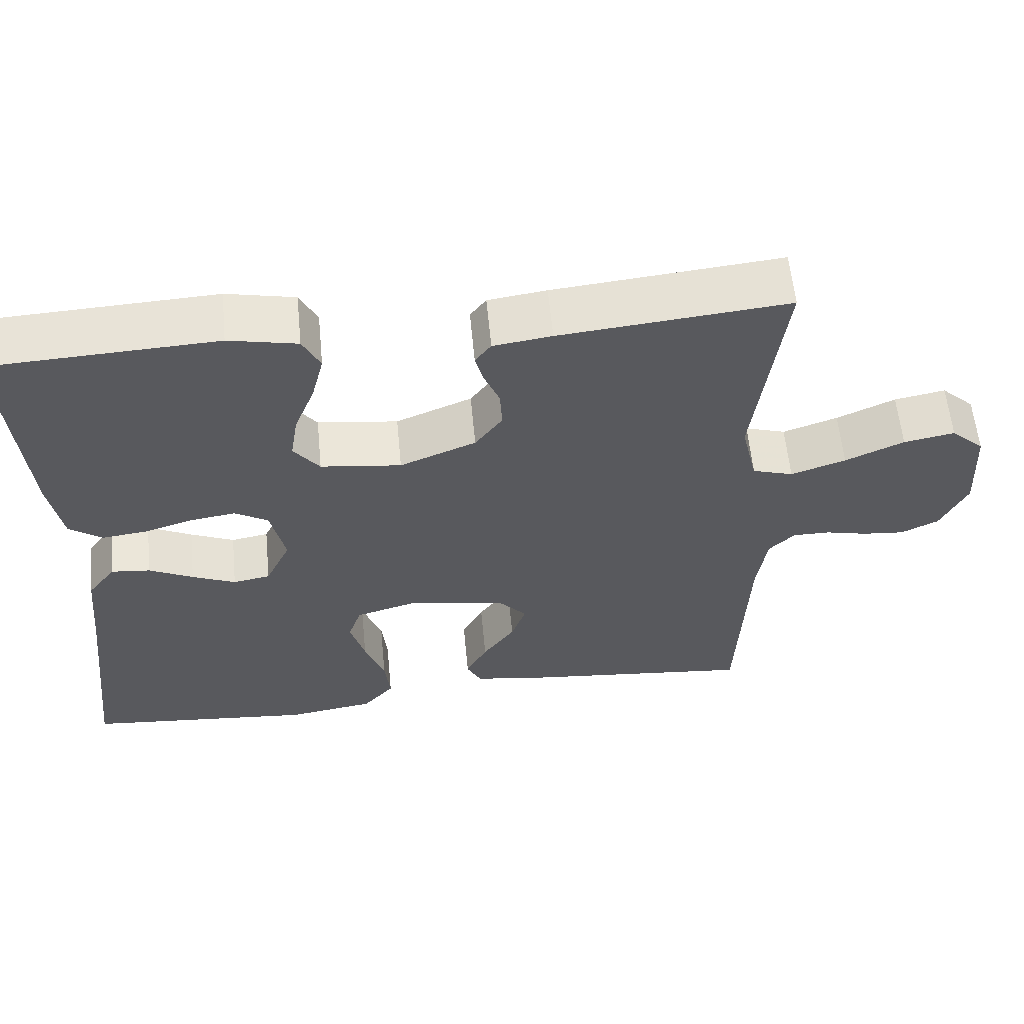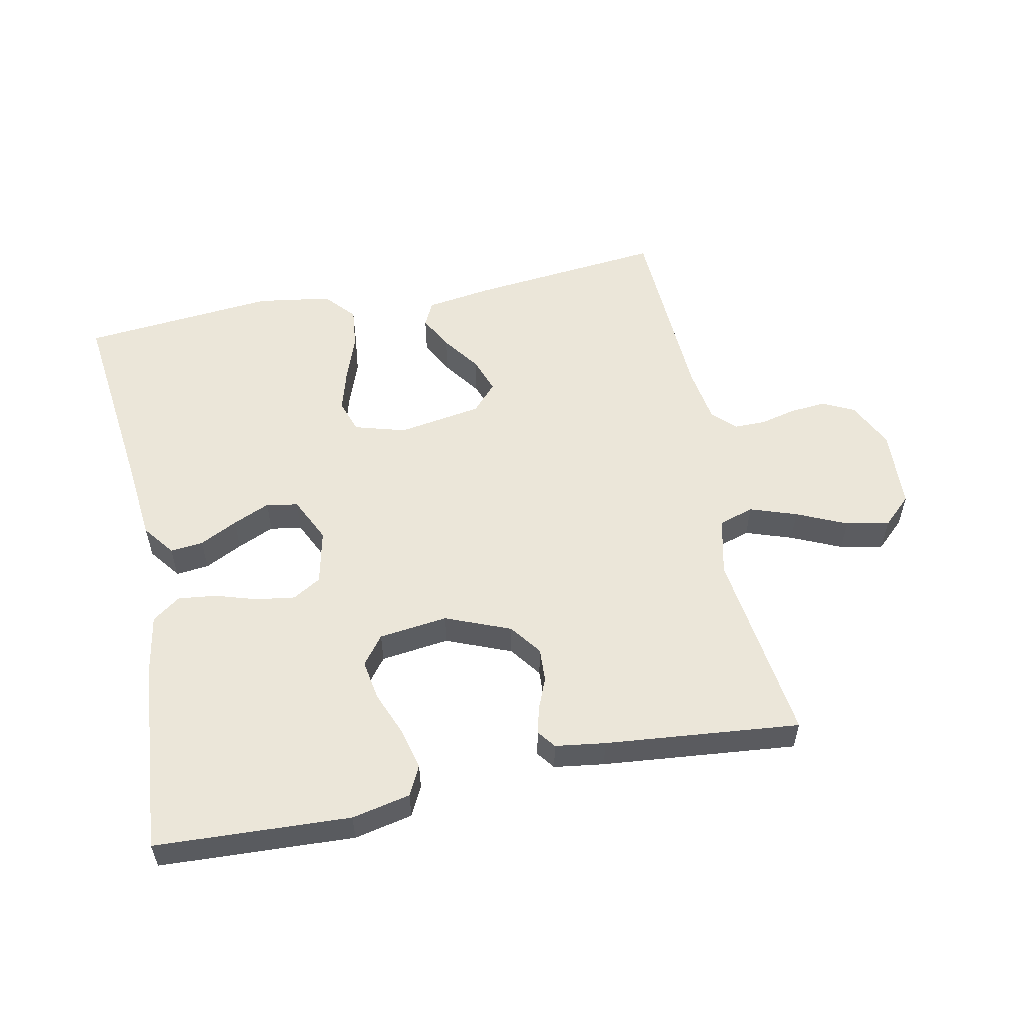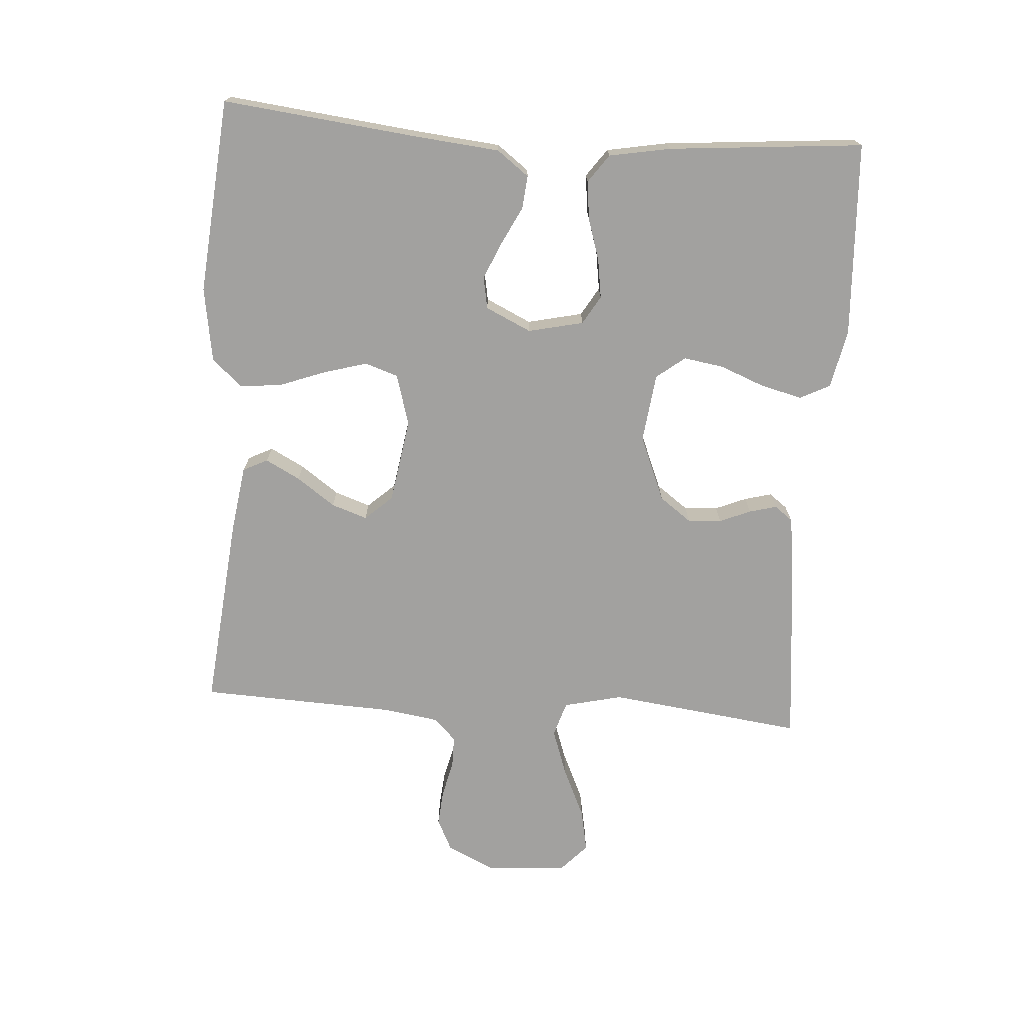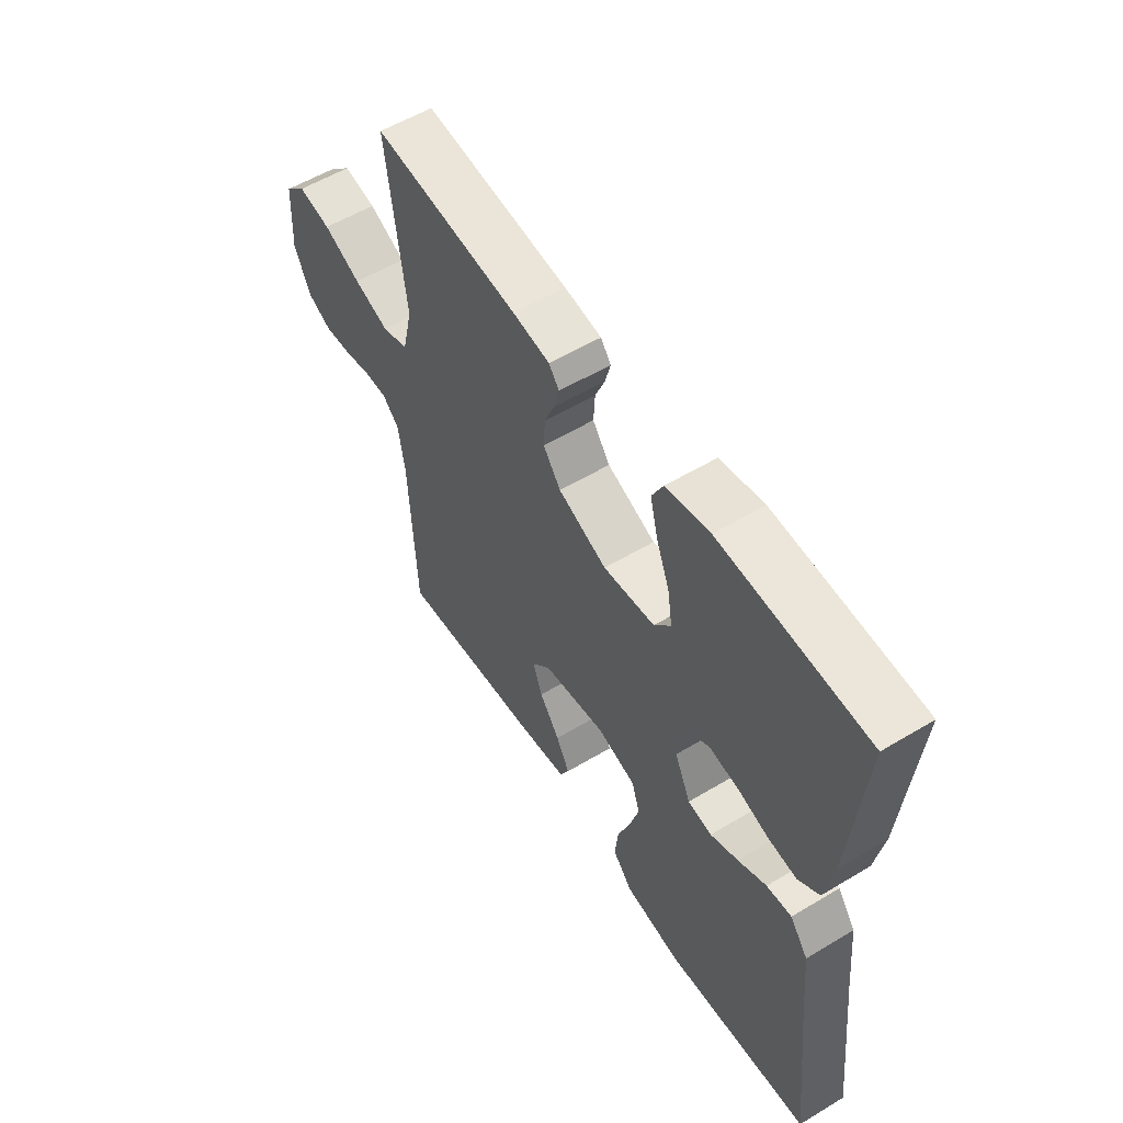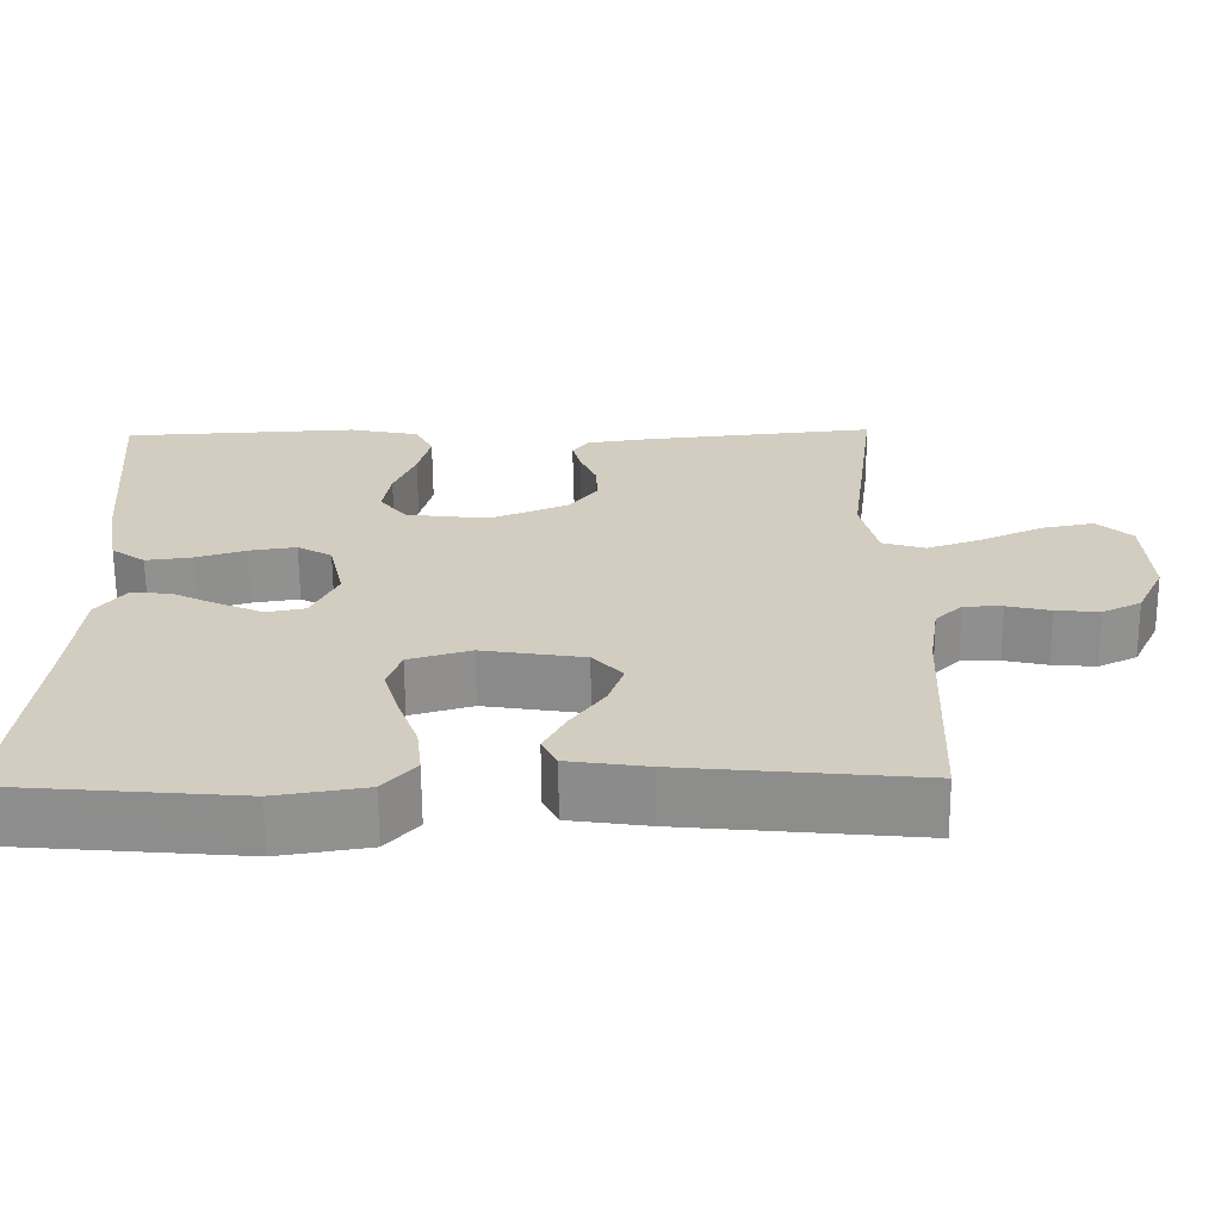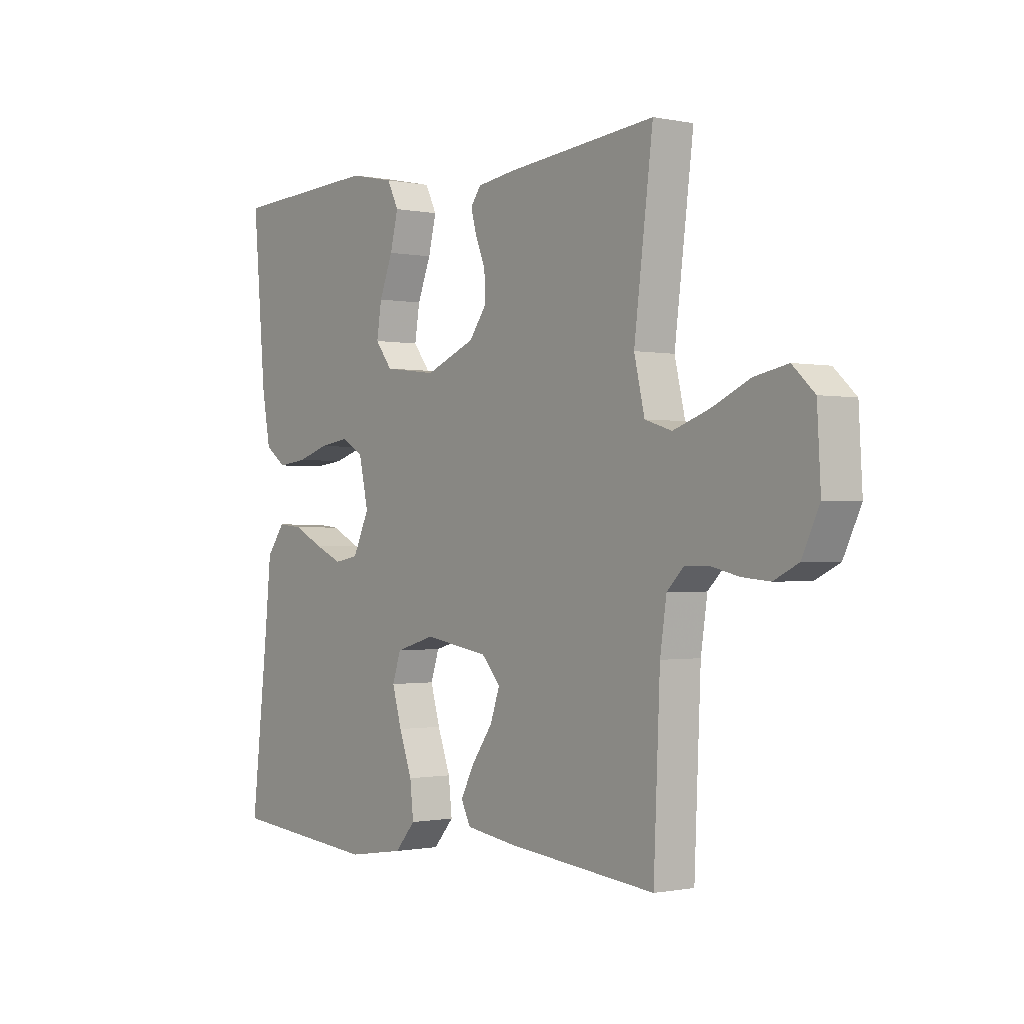
<metadata>
{"format":"obj","ext":"obj","renderer":"f3d","projection":"perspective","resolution":1024,"background":"white","views":[{"elev":59.3,"azim":-5.5,"up":"+Z"},{"elev":55.2,"azim":-11.7,"up":"+Y"},{"elev":-72.2,"azim":-93.9,"up":"+Y"},{"elev":56.0,"azim":-122.2,"up":"+Z"},{"elev":-65.4,"azim":0.5,"up":"+Z"},{"elev":-0.8,"azim":52.9,"up":"+Z"}]}
</metadata>
<code>
v 0.5 0.07 -0.5
v 0.2 0.07 -0.47
v 0.098 0.07 -0.455
v 0.079 0.07 -0.417
v 0.107 0.07 -0.364
v 0.149 0.07 -0.305
v 0.168 0.07 -0.25
v 0.13 0.07 -0.208
v 0 0.07 -0.187
v -0.079 0.07 -0.21
v -0.096 0.07 -0.261
v -0.077 0.07 -0.327
v -0.051 0.07 -0.398
v -0.044 0.07 -0.462
v -0.085 0.07 -0.509
v -0.2 0.07 -0.527
v -0.5 0.07 -0.5
v -0.466 0.07 -0.2
v -0.453 0.07 -0.069
v -0.416 0.07 -0.02
v -0.365 0.07 -0.025
v -0.307 0.07 -0.054
v -0.25 0.07 -0.079
v -0.201 0.07 -0.07
v -0.168 0.07 0
v -0.187 0.07 0.085
v -0.231 0.07 0.111
v -0.291 0.07 0.102
v -0.355 0.07 0.082
v -0.414 0.07 0.075
v -0.457 0.07 0.106
v -0.474 0.07 0.2
v -0.5 0.07 0.5
v -0.2 0.07 0.515
v -0.11 0.07 0.496
v -0.087 0.07 0.45
v -0.103 0.07 0.386
v -0.13 0.07 0.318
v -0.14 0.07 0.256
v -0.106 0.07 0.212
v 0 0.07 0.199
v 0.1 0.07 0.24
v 0.136 0.07 0.289
v 0.133 0.07 0.341
v 0.113 0.07 0.389
v 0.102 0.07 0.431
v 0.123 0.07 0.459
v 0.2 0.07 0.47
v 0.5 0.07 0.5
v 0.462 0.07 0.2
v 0.483 0.07 0.11
v 0.537 0.07 0.093
v 0.609 0.07 0.118
v 0.686 0.07 0.153
v 0.753 0.07 0.166
v 0.797 0.07 0.125
v 0.804 0.07 0
v 0.769 0.07 -0.073
v 0.72 0.07 -0.097
v 0.664 0.07 -0.092
v 0.609 0.07 -0.079
v 0.56 0.07 -0.079
v 0.526 0.07 -0.113
v 0.513 0.07 -0.2
v 0.5 0 -0.5
v 0.2 0 -0.47
v 0.098 0 -0.455
v 0.079 0 -0.417
v 0.107 0 -0.364
v 0.149 0 -0.305
v 0.168 0 -0.25
v 0.13 0 -0.208
v 0 0 -0.187
v -0.079 0 -0.21
v -0.096 0 -0.261
v -0.077 0 -0.327
v -0.051 0 -0.398
v -0.044 0 -0.462
v -0.085 0 -0.509
v -0.2 0 -0.527
v -0.5 0 -0.5
v -0.466 0 -0.2
v -0.453 0 -0.069
v -0.416 0 -0.02
v -0.365 0 -0.025
v -0.307 0 -0.054
v -0.25 0 -0.079
v -0.201 0 -0.07
v -0.168 0 0
v -0.187 0 0.085
v -0.231 0 0.111
v -0.291 0 0.102
v -0.355 0 0.082
v -0.414 0 0.075
v -0.457 0 0.106
v -0.474 0 0.2
v -0.5 0 0.5
v -0.2 0 0.515
v -0.11 0 0.496
v -0.087 0 0.45
v -0.103 0 0.386
v -0.13 0 0.318
v -0.14 0 0.256
v -0.106 0 0.212
v 0 0 0.199
v 0.1 0 0.24
v 0.136 0 0.289
v 0.133 0 0.341
v 0.113 0 0.389
v 0.102 0 0.431
v 0.123 0 0.459
v 0.2 0 0.47
v 0.5 0 0.5
v 0.462 0 0.2
v 0.483 0 0.11
v 0.537 0 0.093
v 0.609 0 0.118
v 0.686 0 0.153
v 0.753 0 0.166
v 0.797 0 0.125
v 0.804 0 0
v 0.769 0 -0.073
v 0.72 0 -0.097
v 0.664 0 -0.092
v 0.609 0 -0.079
v 0.56 0 -0.079
v 0.526 0 -0.113
v 0.513 0 -0.2
f 58 59 60 61
f 58 61 62
f 57 58 62
f 56 57 62
f 53 54 55 56
f 52 53 56 62
f 51 52 62 63
f 47 48 49 50
f 44 45 46 47
f 44 47 50 51
f 35 36 37 38
f 35 38 39
f 34 35 39
f 33 34 39
f 32 33 39 40
f 28 29 30 31
f 27 28 31 32
f 19 20 21 22
f 18 19 22 23
f 17 18 23 24
f 15 16 17 24
f 12 13 14 15
f 11 12 15 24
f 3 4 5 6
f 3 6 7
f 64 1 2 3
f 64 3 7
f 63 64 7 8
f 43 44 51 63
f 42 43 63 8
f 41 42 8 9
f 27 32 40 41
f 26 27 41
f 25 26 41 9
f 10 11 24 25
f 9 10 25
f 125 124 123 122
f 126 125 122
f 126 122 121
f 126 121 120
f 120 119 118 117
f 126 120 117 116
f 127 126 116 115
f 114 113 112 111
f 111 110 109 108
f 115 114 111 108
f 102 101 100 99
f 103 102 99
f 103 99 98
f 103 98 97
f 104 103 97 96
f 95 94 93 92
f 96 95 92 91
f 86 85 84 83
f 87 86 83 82
f 88 87 82 81
f 88 81 80 79
f 79 78 77 76
f 88 79 76 75
f 70 69 68 67
f 71 70 67
f 67 66 65 128
f 71 67 128
f 72 71 128 127
f 127 115 108 107
f 72 127 107 106
f 73 72 106 105
f 105 104 96 91
f 105 91 90
f 73 105 90 89
f 89 88 75 74
f 89 74 73
f 1 65 66 2
f 2 66 67 3
f 3 67 68 4
f 4 68 69 5
f 5 69 70 6
f 6 70 71 7
f 7 71 72 8
f 8 72 73 9
f 9 73 74 10
f 10 74 75 11
f 11 75 76 12
f 12 76 77 13
f 13 77 78 14
f 14 78 79 15
f 15 79 80 16
f 16 80 81 17
f 17 81 82 18
f 18 82 83 19
f 19 83 84 20
f 20 84 85 21
f 21 85 86 22
f 22 86 87 23
f 23 87 88 24
f 24 88 89 25
f 25 89 90 26
f 26 90 91 27
f 27 91 92 28
f 28 92 93 29
f 29 93 94 30
f 30 94 95 31
f 31 95 96 32
f 32 96 97 33
f 33 97 98 34
f 34 98 99 35
f 35 99 100 36
f 36 100 101 37
f 37 101 102 38
f 38 102 103 39
f 39 103 104 40
f 40 104 105 41
f 41 105 106 42
f 42 106 107 43
f 43 107 108 44
f 44 108 109 45
f 45 109 110 46
f 46 110 111 47
f 47 111 112 48
f 48 112 113 49
f 49 113 114 50
f 50 114 115 51
f 51 115 116 52
f 52 116 117 53
f 53 117 118 54
f 54 118 119 55
f 55 119 120 56
f 56 120 121 57
f 57 121 122 58
f 58 122 123 59
f 59 123 124 60
f 60 124 125 61
f 61 125 126 62
f 62 126 127 63
f 63 127 128 64
f 64 128 65 1

</code>
